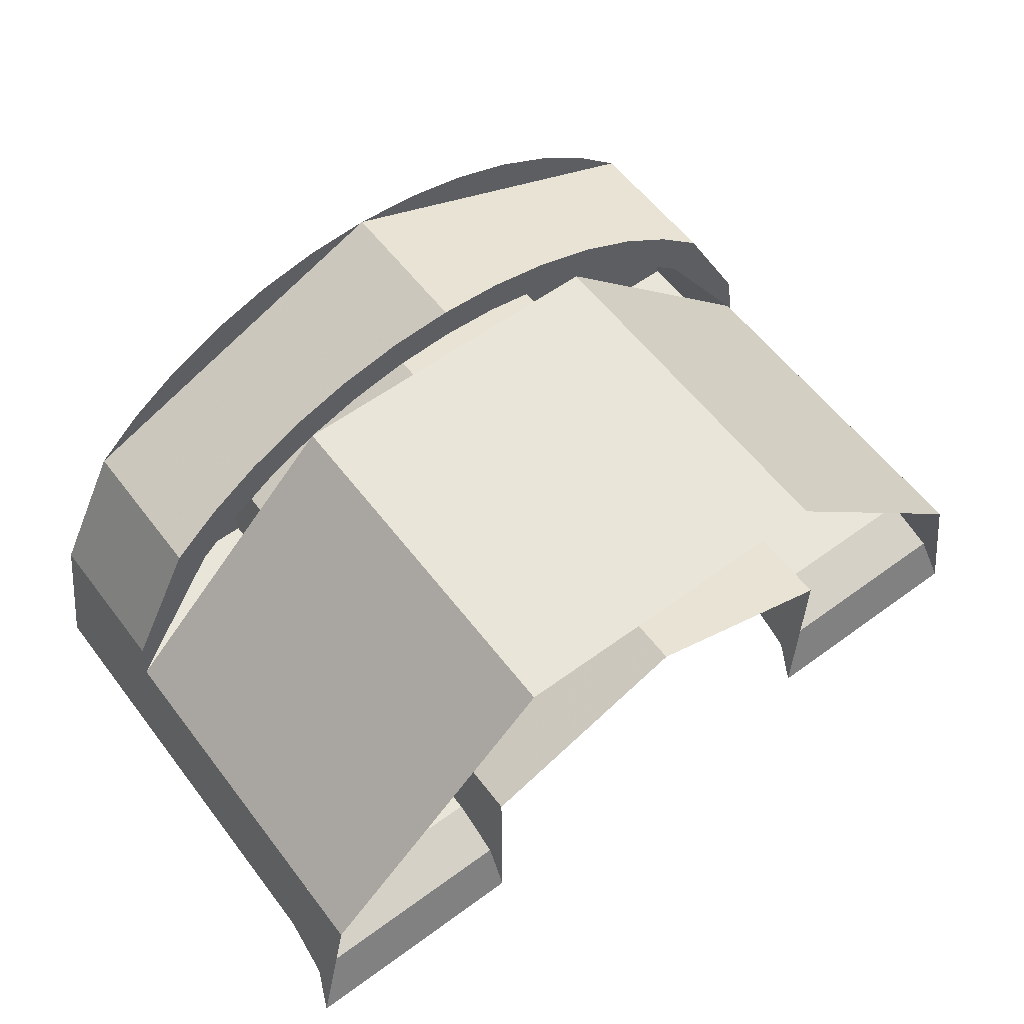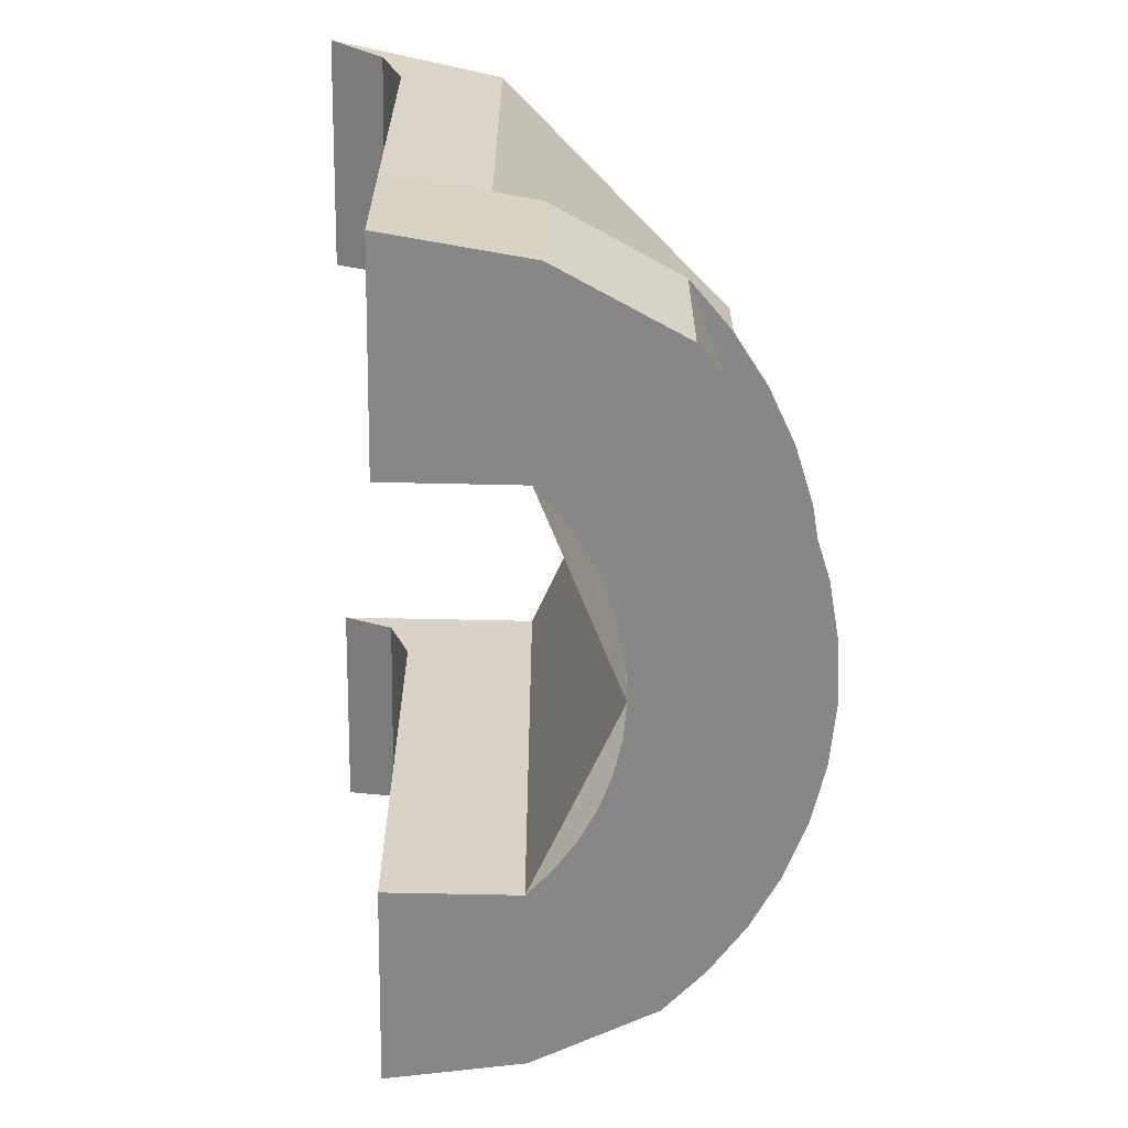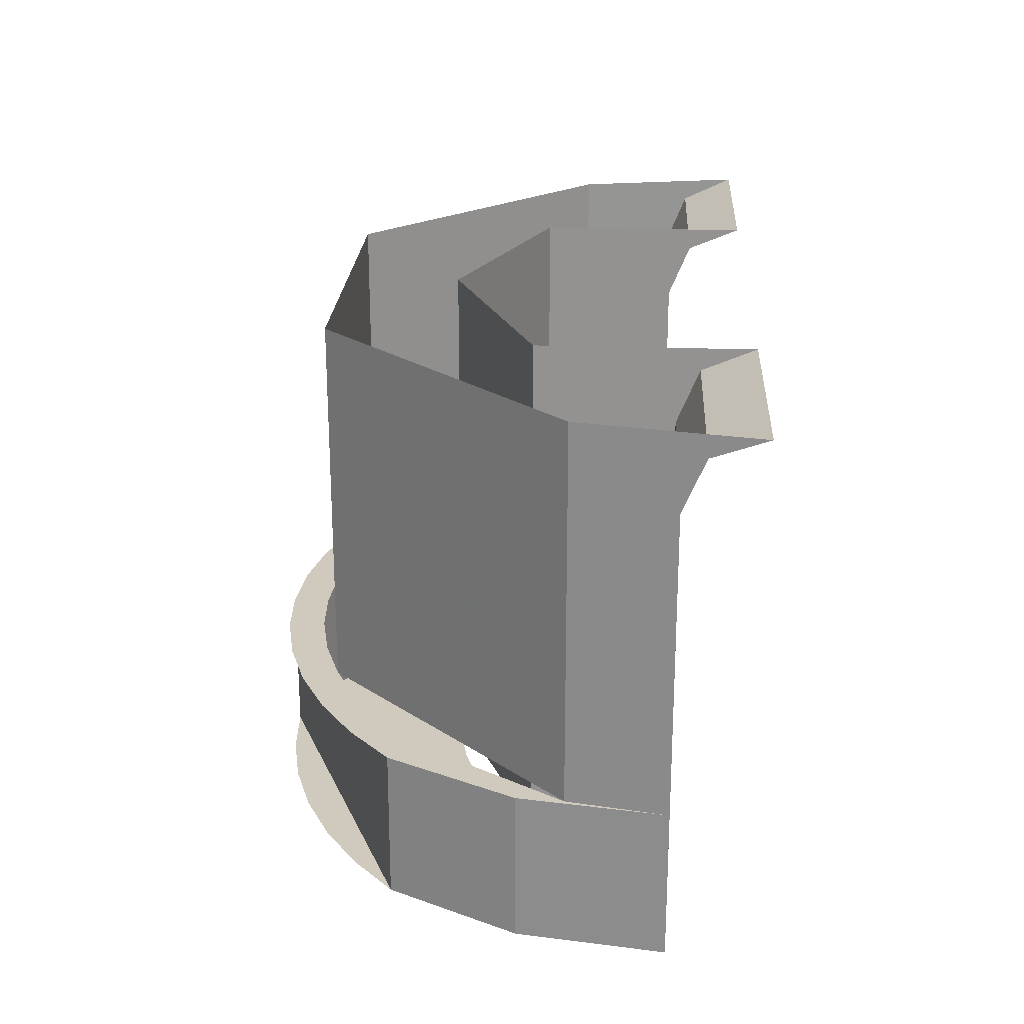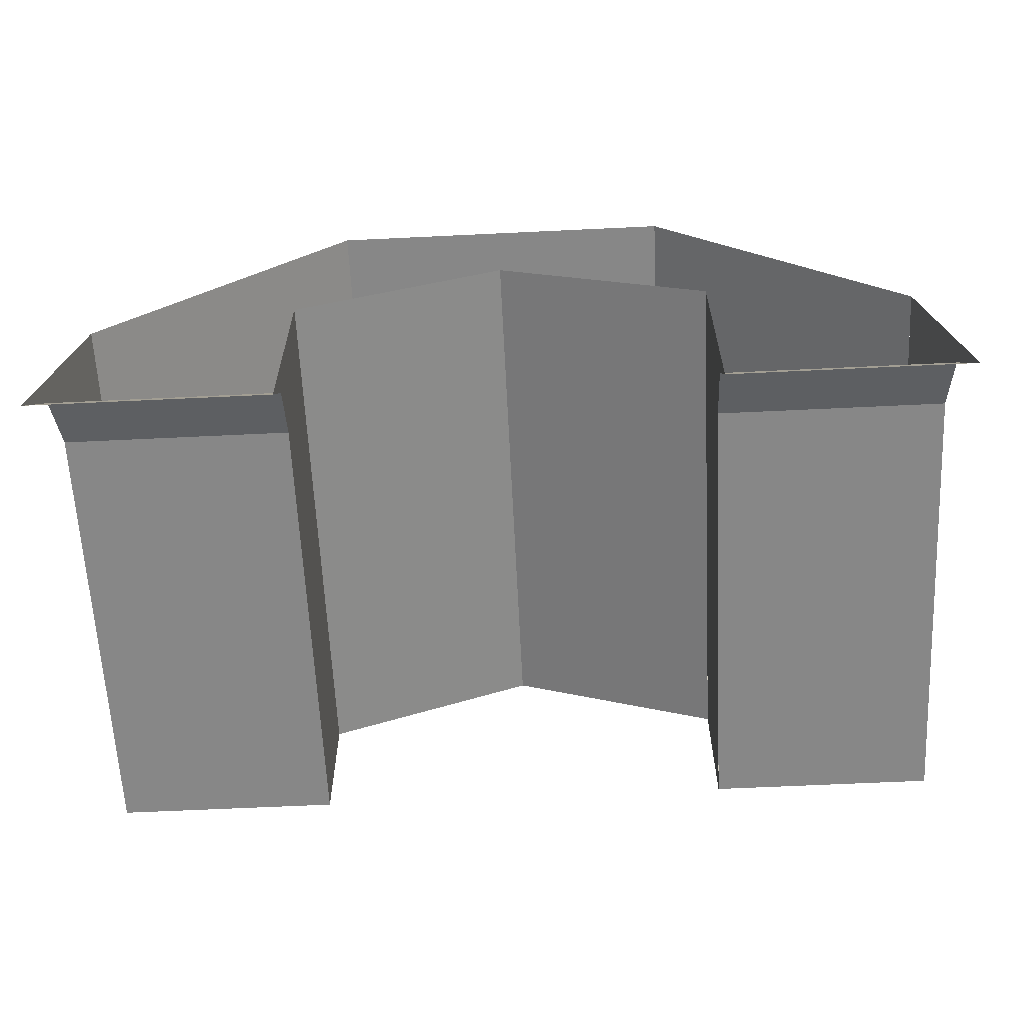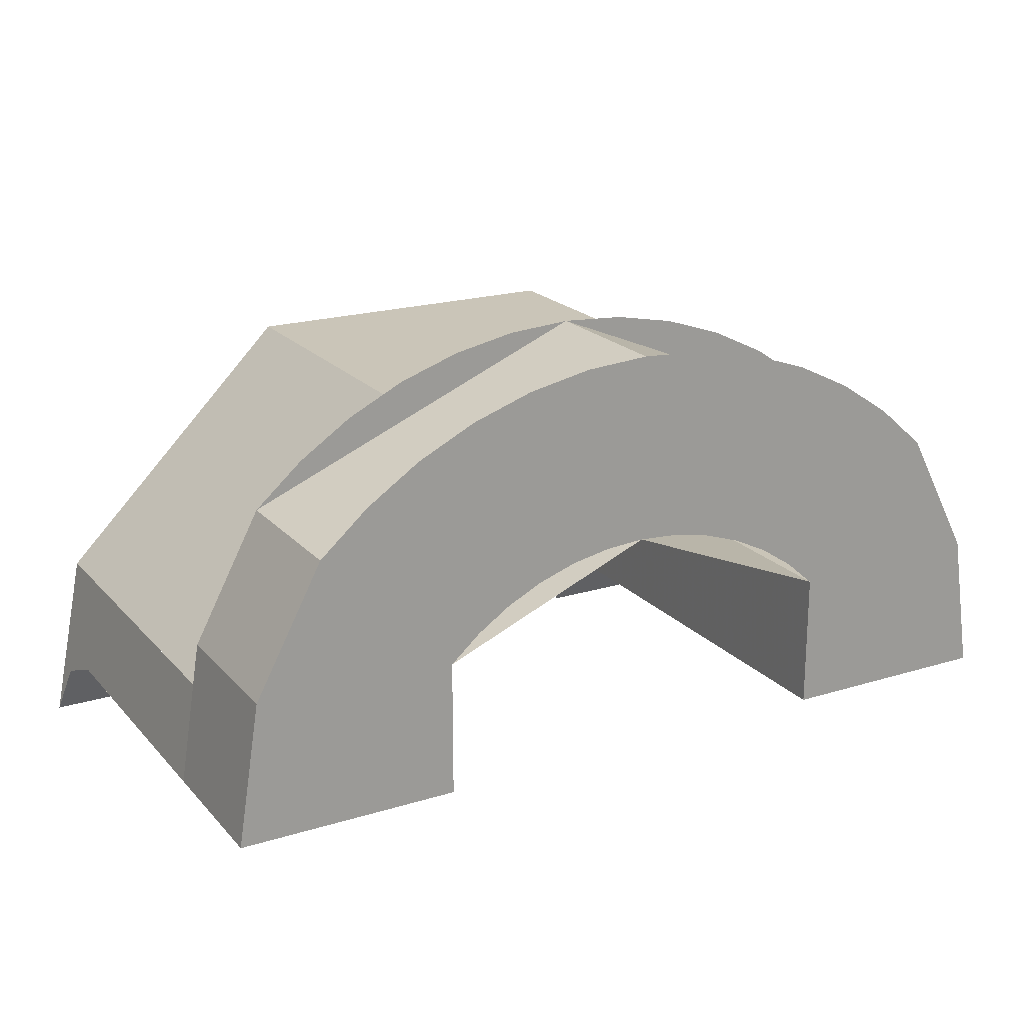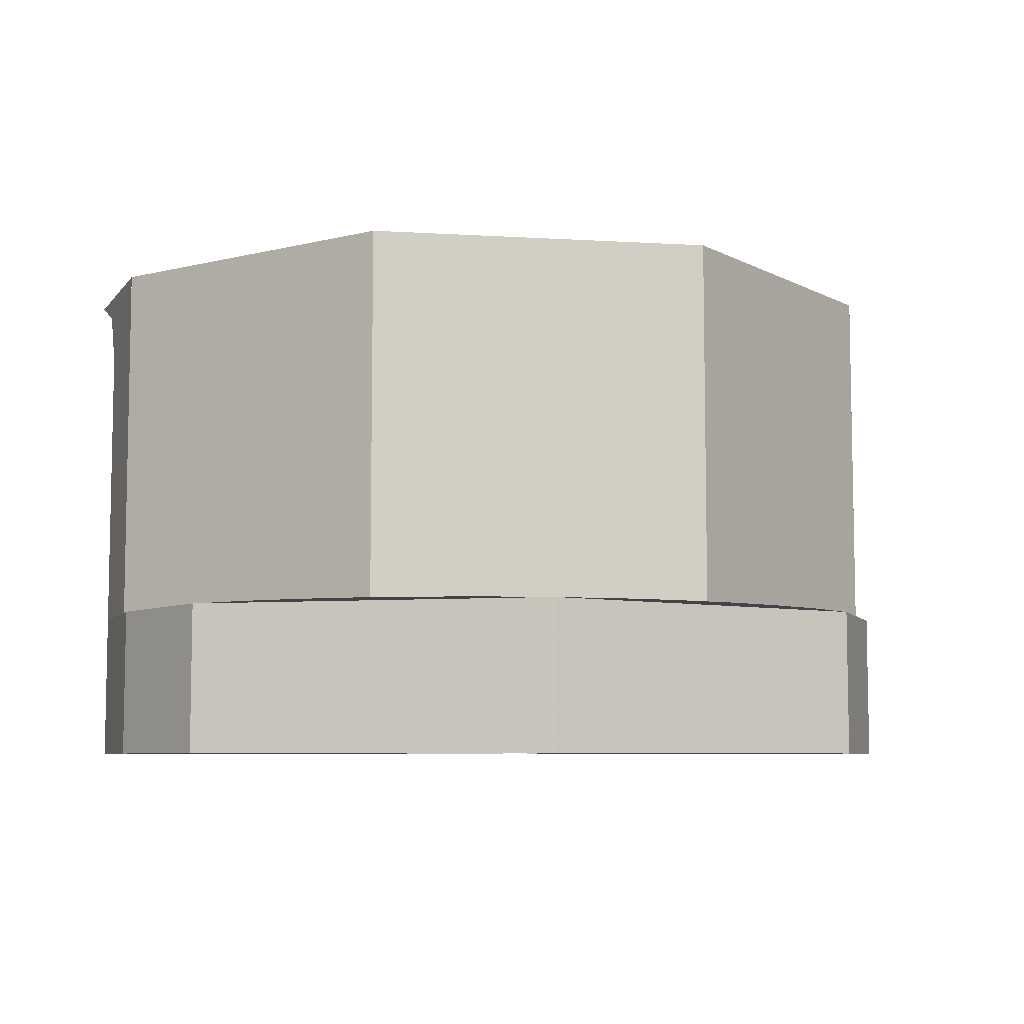
<metadata>
{"format":"obj","ext":"obj","renderer":"f3d","projection":"perspective","resolution":1024,"background":"white","views":[{"elev":58.3,"azim":142.9,"up":"+Z"},{"elev":-62.3,"azim":-91.3,"up":"+Y"},{"elev":23.1,"azim":93.2,"up":"+Y"},{"elev":-62.4,"azim":-177.2,"up":"+Z"},{"elev":20.4,"azim":-29.2,"up":"+Z"},{"elev":-7.0,"azim":-9.8,"up":"+Y"}]}
</metadata>
<code>
v 0.1148 0.1 0.2772
v 0.2772 0.1 0.1148
v 0.2772 0.35 0.1148
v 0.1148 0.35 0.2772
v -0.1148 0.1 0.2772
v 0.1148 0.1 0.2772
v 0.1148 0.35 0.2772
v -0.1148 0.35 0.2772
v -0.2772 0.1 0.1148
v -0.1148 0.1 0.2772
v -0.1148 0.35 0.2772
v -0.2772 0.35 0.1148
v 0 0 0.325
v 0.2298 0 0.2298
v 0.2298 0.1 0.2298
v 0 0.1 0.325
v -0.2298 0 0.2298
v 0 0 0.325
v 0 0.1 0.325
v -0.2298 0.1 0.2298
v 0 0 0.2
v 0.1414 0 0.1414
v 0.1414 0.35 0.1414
v 0 0.35 0.2
v -0.1414 0 0.1414
v 0 0 0.2
v 0 0.35 0.2
v -0.1414 0.35 0.1414
v 0.2121 0 0.2121
v 0.1826 0 0.238
v 0.1217 0 0.1587
v 0.1414 0 0.1414
v 0.1826 0 0.238
v 0.15 0 0.2598
v 0.1 0 0.1732
v 0.1217 0 0.1587
v 0.15 0 0.2598
v 0.1148 0 0.2772
v 0.07654 0 0.1848
v 0.1 0 0.1732
v 0.1148 0 0.2772
v 0.07764 0 0.2898
v 0.05176 0 0.1932
v 0.07654 0 0.1848
v 0.07764 0 0.2898
v 0.03916 0 0.2975
v 0.02611 0 0.1983
v 0.05176 0 0.1932
v 0.03916 0 0.2975
v -1e-06 0 0.3
v -1e-06 0 0.2
v 0.02611 0 0.1983
v -1e-06 0 0.3
v -0.03916 0 0.2975
v -0.02611 0 0.1983
v -1e-06 0 0.2
v -0.03916 0 0.2975
v -0.07764 0 0.2898
v -0.05176 0 0.1932
v -0.02611 0 0.1983
v -0.07764 0 0.2898
v -0.1148 0 0.2772
v -0.07654 0 0.1848
v -0.05176 0 0.1932
v -0.1148 0 0.2772
v -0.15 0 0.2598
v -0.1 0 0.1732
v -0.07654 0 0.1848
v -0.15 0 0.2598
v -0.1826 0 0.238
v -0.1217 0 0.1587
v -0.1 0 0.1732
v -0.1826 0 0.238
v -0.2121 0 0.2121
v -0.1414 0 0.1414
v -0.1217 0 0.1587
v 0.2298 0.1 0.2298
v 0.1978 0.1 0.2578
v 0.1826 0.1 0.238
v 0.2121 0.1 0.2121
v 0.1978 0.1 0.2578
v 0.1625 0.1 0.2814
v 0.15 0.1 0.2598
v 0.1826 0.1 0.238
v 0.1625 0.1 0.2814
v 0.1244 0.1 0.3003
v 0.1148 0.1 0.2772
v 0.15 0.1 0.2598
v 0.1244 0.1 0.3003
v 0.08411 0.1 0.3139
v 0.07764 0.1 0.2898
v 0.1148 0.1 0.2772
v 0.08411 0.1 0.3139
v 0.04242 0.1 0.3222
v 0.03916 0.1 0.2974
v 0.07764 0.1 0.2898
v 0.04242 0.1 0.3222
v 0 0.1 0.325
v 0 0.1 0.3
v 0.03916 0.1 0.2974
v 0 0.1 0.325
v -0.04242 0.1 0.3222
v -0.03916 0.1 0.2974
v 0 0.1 0.3
v -0.04242 0.1 0.3222
v -0.08411 0.1 0.3139
v -0.07764 0.1 0.2898
v -0.03916 0.1 0.2974
v -0.08411 0.1 0.3139
v -0.1244 0.1 0.3003
v -0.1148 0.1 0.2772
v -0.07764 0.1 0.2898
v -0.1244 0.1 0.3003
v -0.1625 0.1 0.2814
v -0.15 0.1 0.2598
v -0.1148 0.1 0.2772
v -0.1625 0.1 0.2814
v -0.1978 0.1 0.2578
v -0.1826 0.1 0.238
v -0.15 0.1 0.2598
v -0.1978 0.1 0.2578
v -0.2298 0.1 0.2298
v -0.2121 0.1 0.2121
v -0.1826 0.1 0.238
v 0.2298 0 0.2298
v 0.1978 0 0.2578
v 0.1826 0 0.238
v 0.2121 0 0.2121
v 0.1978 0 0.2578
v 0.1625 0 0.2814
v 0.15 0 0.2598
v 0.1826 0 0.238
v 0.1625 0 0.2814
v 0.1244 0 0.3003
v 0.1148 0 0.2772
v 0.15 0 0.2598
v 0.1244 0 0.3003
v 0.08411 0 0.3139
v 0.07764 0 0.2898
v 0.1148 0 0.2772
v 0.08411 0 0.3139
v 0.04242 0 0.3222
v 0.03916 0 0.2974
v 0.07764 0 0.2898
v 0.04242 0 0.3222
v 0 0 0.325
v 0 0 0.3
v 0.03916 0 0.2974
v 0 0 0.325
v -0.04242 0 0.3222
v -0.03916 0 0.2974
v 0 0 0.3
v -0.04242 0 0.3222
v -0.08411 0 0.3139
v -0.07764 0 0.2898
v -0.03916 0 0.2974
v -0.08411 0 0.3139
v -0.1244 0 0.3003
v -0.1148 0 0.2772
v -0.07764 0 0.2898
v -0.1244 0 0.3003
v -0.1625 0 0.2814
v -0.15 0 0.2598
v -0.1148 0 0.2772
v -0.1625 0 0.2814
v -0.1978 0 0.2578
v -0.1826 0 0.238
v -0.15 0 0.2598
v -0.1978 0 0.2578
v -0.2298 0 0.2298
v -0.2121 0 0.2121
v -0.1826 0 0.238
v 0.1414 0.35 0.05
v 0.1414 0.35 0.1414
v 0.1414 0 0.1414
v 0.1414 0 0.05
v 0.275 0.1 0.145
v 0.275 0 0.145
v 0.29 0 0.05
v 0.2901 0.1 0.05001
v 0.2298 0.1 0.2298
v 0.2298 0 0.2298
v 0.275 0 0.145
v 0.275 0.1 0.145
v 0.2772 0.1 0.1148
v 0.275 0.1 0.145
v 0.2901 0.1 0.05001
v 0.2772 0.1 0.1148
v 0.2121 0.1 0.2121
v 0.2298 0.1 0.2298
v 0.275 0.1 0.145
v 0.2901 0.1 0.05001
v 0.29 0.35 0.05
v 0.2772 0.35 0.1148
v 0.2772 0.1 0.1148
v 0.2121 0 0.2121
v 0.1414 0 0.1414
v 0.1414 0 0.05
v 0.29 0 0.05
v 0.2298 0 0.2298
v 0.2121 0 0.2121
v 0.29 0 0.05
v 0.275 0 0.145
v -0.1414 0.35 0.1414
v -0.1414 0.35 0.05
v -0.1414 0 0.05
v -0.1414 0 0.1414
v -0.275 0 0.145
v -0.275 0.1 0.145
v -0.2901 0.1 0.05001
v -0.29 0 0.05
v -0.2298 0 0.2298
v -0.2298 0.1 0.2298
v -0.275 0.1 0.145
v -0.275 0 0.145
v -0.2772 0.1 0.1148
v -0.2901 0.1 0.05001
v -0.275 0.1 0.145
v -0.2121 0.1 0.2121
v -0.2772 0.1 0.1148
v -0.275 0.1 0.145
v -0.2298 0.1 0.2298
v -0.2772 0.1 0.1148
v -0.2772 0.35 0.1148
v -0.29 0.35 0.05
v -0.2901 0.1 0.05001
v -0.1414 0 0.1414
v -0.2121 0 0.2121
v -0.29 0 0.05
v -0.1414 0 0.05
v -0.2121 0 0.2121
v -0.2298 0 0.2298
v -0.275 0 0.145
v -0.29 0 0.05
v 0.29 0.35 0.05
v 0.293 0.3354 0.03535
v 0.3 0.35 0
v 0.29 0.35 0.05
v 0.29 0.3 0.05
v 0.293 0.3354 0.03535
v 0.1414 0.35 0.05
v 0.1414 0.3354 0.03535
v 0.1414 0.35 0
v 0.1414 0.35 0.05
v 0.1414 0.3 0.05
v 0.1414 0.3354 0.03535
v 0.293 0.3354 0.03535
v 0.3 0.35 0
v 0.1514 0.35 0
v 0.1443 0.3354 0.03535
v 0.29 0.3 0.05
v 0.293 0.3354 0.03535
v 0.1443 0.3354 0.03535
v 0.1414 0.3 0.05
v 0.1414 0.3354 0.03535
v 0.1414 0.3 0.05
v 0.1443 0.3354 0.03535
v 0.1414 0.35 0
v 0.1414 0.3354 0.03535
v 0.1443 0.3354 0.03535
v 0.1514 0.35 0
v -0.29 0.35 0.05
v -0.293 0.3354 0.03535
v -0.3 0.35 0
v -0.29 0.35 0.05
v -0.29 0.3 0.05
v -0.293 0.3354 0.03535
v -0.1414 0.35 0.05
v -0.1414 0.3354 0.03535
v -0.1414 0.35 0
v -0.1414 0.35 0.05
v -0.1414 0.3 0.05
v -0.1414 0.3354 0.03535
v -0.293 0.3354 0.03535
v -0.3 0.35 0
v -0.1514 0.35 0
v -0.1443 0.3354 0.03535
v -0.29 0.3 0.05
v -0.293 0.3354 0.03535
v -0.1443 0.3354 0.03535
v -0.1414 0.3 0.05
v -0.1414 0.3354 0.03535
v -0.1414 0.3 0.05
v -0.1443 0.3354 0.03535
v -0.1414 0.35 0
v -0.1414 0.3354 0.03535
v -0.1443 0.3354 0.03535
v -0.1514 0.35 0
v 0.2901 0 0.05
v 0.2901 0.3 0.05
v 0.1414 0.3 0.05
v 0.1414 0 0.05
v -0.1414 0.3 0.05
v -0.29 0.3 0.05
v -0.29 0 0.05
v -0.1414 0 0.05
g mesh15772
f 1 2 3
f 3 4 1
f 5 6 7
f 7 8 5
f 9 10 11
f 11 12 9
g mesh15777
f 13 14 15
f 15 16 13
f 17 18 19
f 19 20 17
g mesh15781
f 21 23 22
f 23 21 24
f 25 27 26
f 27 25 28
g mesh15783
f 29 30 31
f 31 32 29
f 33 34 35
f 35 36 33
f 37 38 39
f 39 40 37
f 41 42 43
f 43 44 41
f 45 46 47
f 47 48 45
f 49 50 51
f 51 52 49
f 53 54 55
f 55 56 53
f 57 58 59
f 59 60 57
f 61 62 63
f 63 64 61
f 65 66 67
f 67 68 65
f 69 70 71
f 71 72 69
f 73 74 75
f 75 76 73
g mesh15785
f 77 79 78
f 79 77 80
f 81 83 82
f 83 81 84
f 85 87 86
f 87 85 88
f 89 91 90
f 91 89 92
f 93 95 94
f 95 93 96
f 97 99 98
f 99 97 100
f 101 103 102
f 103 101 104
f 105 107 106
f 107 105 108
f 109 111 110
f 111 109 112
f 113 115 114
f 115 113 116
f 117 119 118
f 119 117 120
f 121 123 122
f 123 121 124
g mesh15787
f 125 126 127
f 127 128 125
f 129 130 131
f 131 132 129
f 133 134 135
f 135 136 133
f 137 138 139
f 139 140 137
f 141 142 143
f 143 144 141
f 145 146 147
f 147 148 145
f 149 150 151
f 151 152 149
f 153 154 155
f 155 156 153
f 157 158 159
f 159 160 157
f 161 162 163
f 163 164 161
f 165 166 167
f 167 168 165
f 169 170 171
f 171 172 169
g mesh15789
f 173 175 174
f 175 173 176
f 177 178 179
f 179 180 177
f 181 182 183
f 183 184 181
f 185 186 187
f 188 189 190
f 190 191 188
f 192 193 194
f 194 195 192
f 196 197 198
f 198 199 196
f 200 201 202
f 202 203 200
g mesh15791
f 204 206 205
f 206 204 207
f 208 209 210
f 210 211 208
f 212 213 214
f 214 215 212
f 216 217 218
f 219 220 221
f 221 222 219
f 223 224 225
f 225 226 223
f 227 228 229
f 229 230 227
f 231 232 233
f 233 234 231
g mesh15795
f 235 236 237
f 238 239 240
g mesh15797
f 241 243 242
f 244 246 245
g mesh15799
f 247 249 248
f 249 247 250
f 251 253 252
f 253 251 254
g mesh15801
f 255 257 256
f 258 260 259
f 260 258 261
g mesh15805
f 262 264 263
f 265 267 266
g mesh15807
f 268 269 270
f 271 272 273
g mesh15809
f 274 275 276
f 276 277 274
f 278 279 280
f 280 281 278
g mesh15811
f 282 283 284
f 285 286 287
f 287 288 285
g mesh15813
f 289 291 290
f 291 289 292
g mesh15815
f 293 295 294
f 295 293 296

</code>
